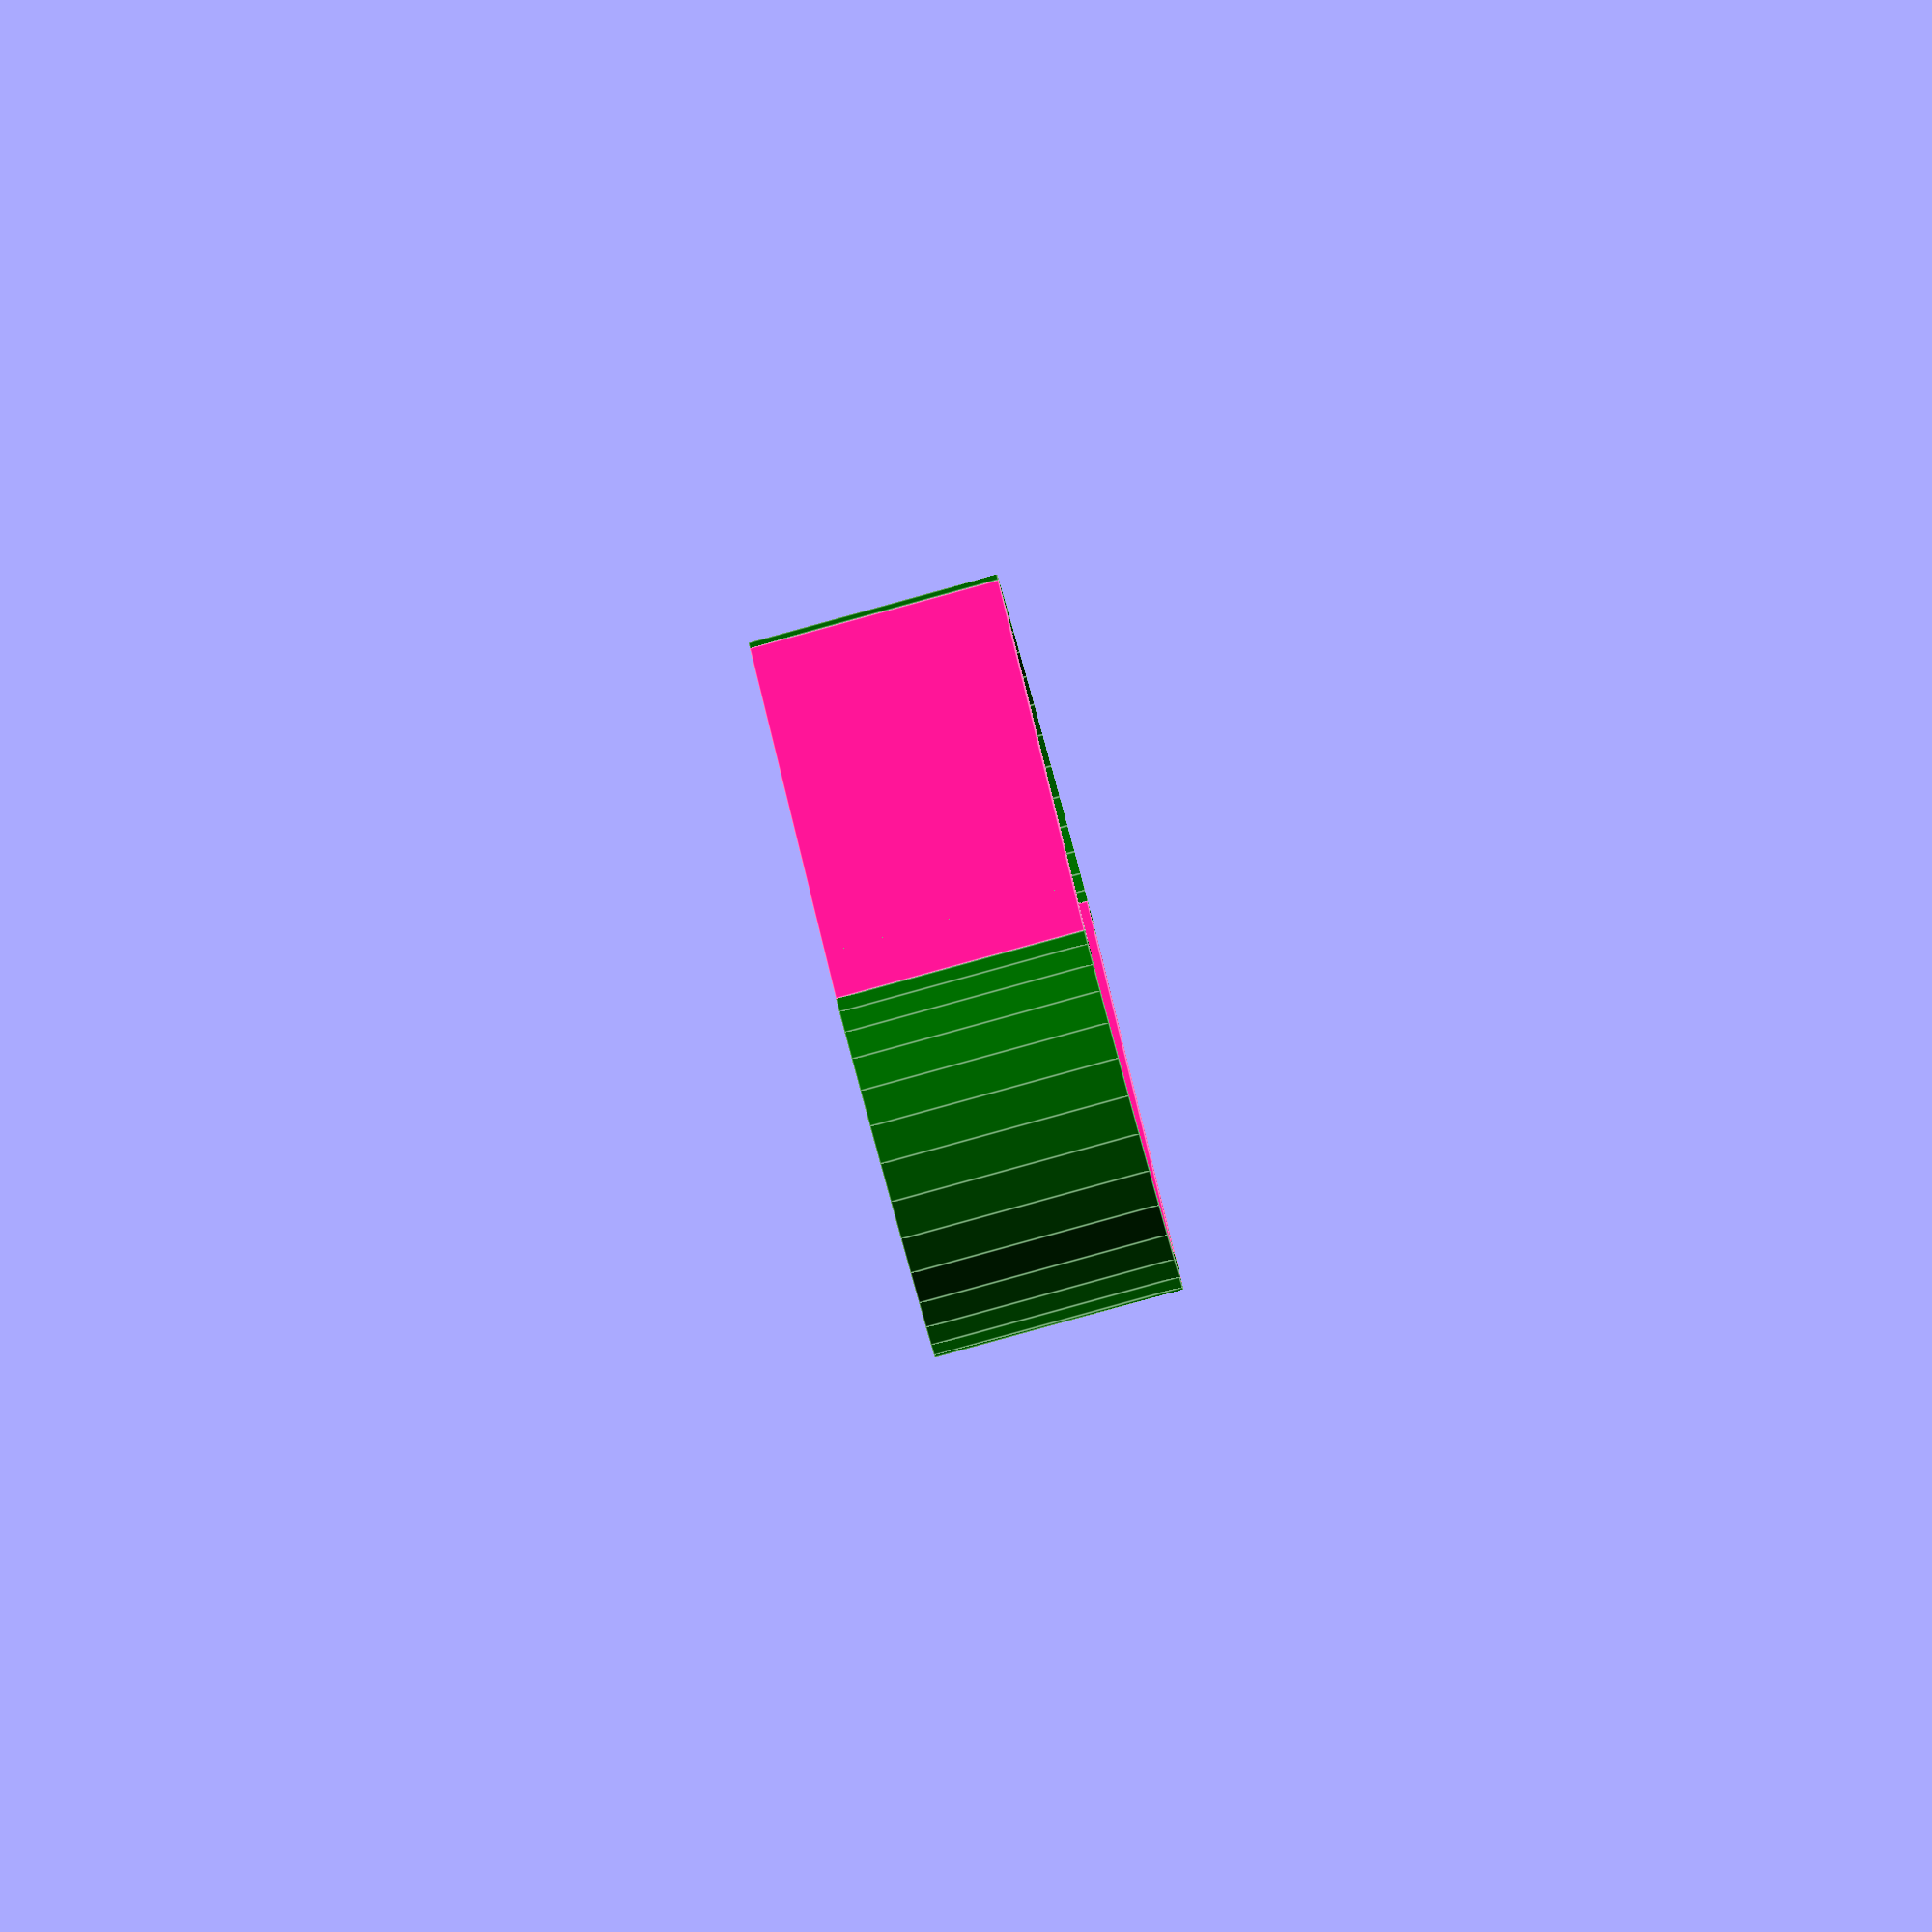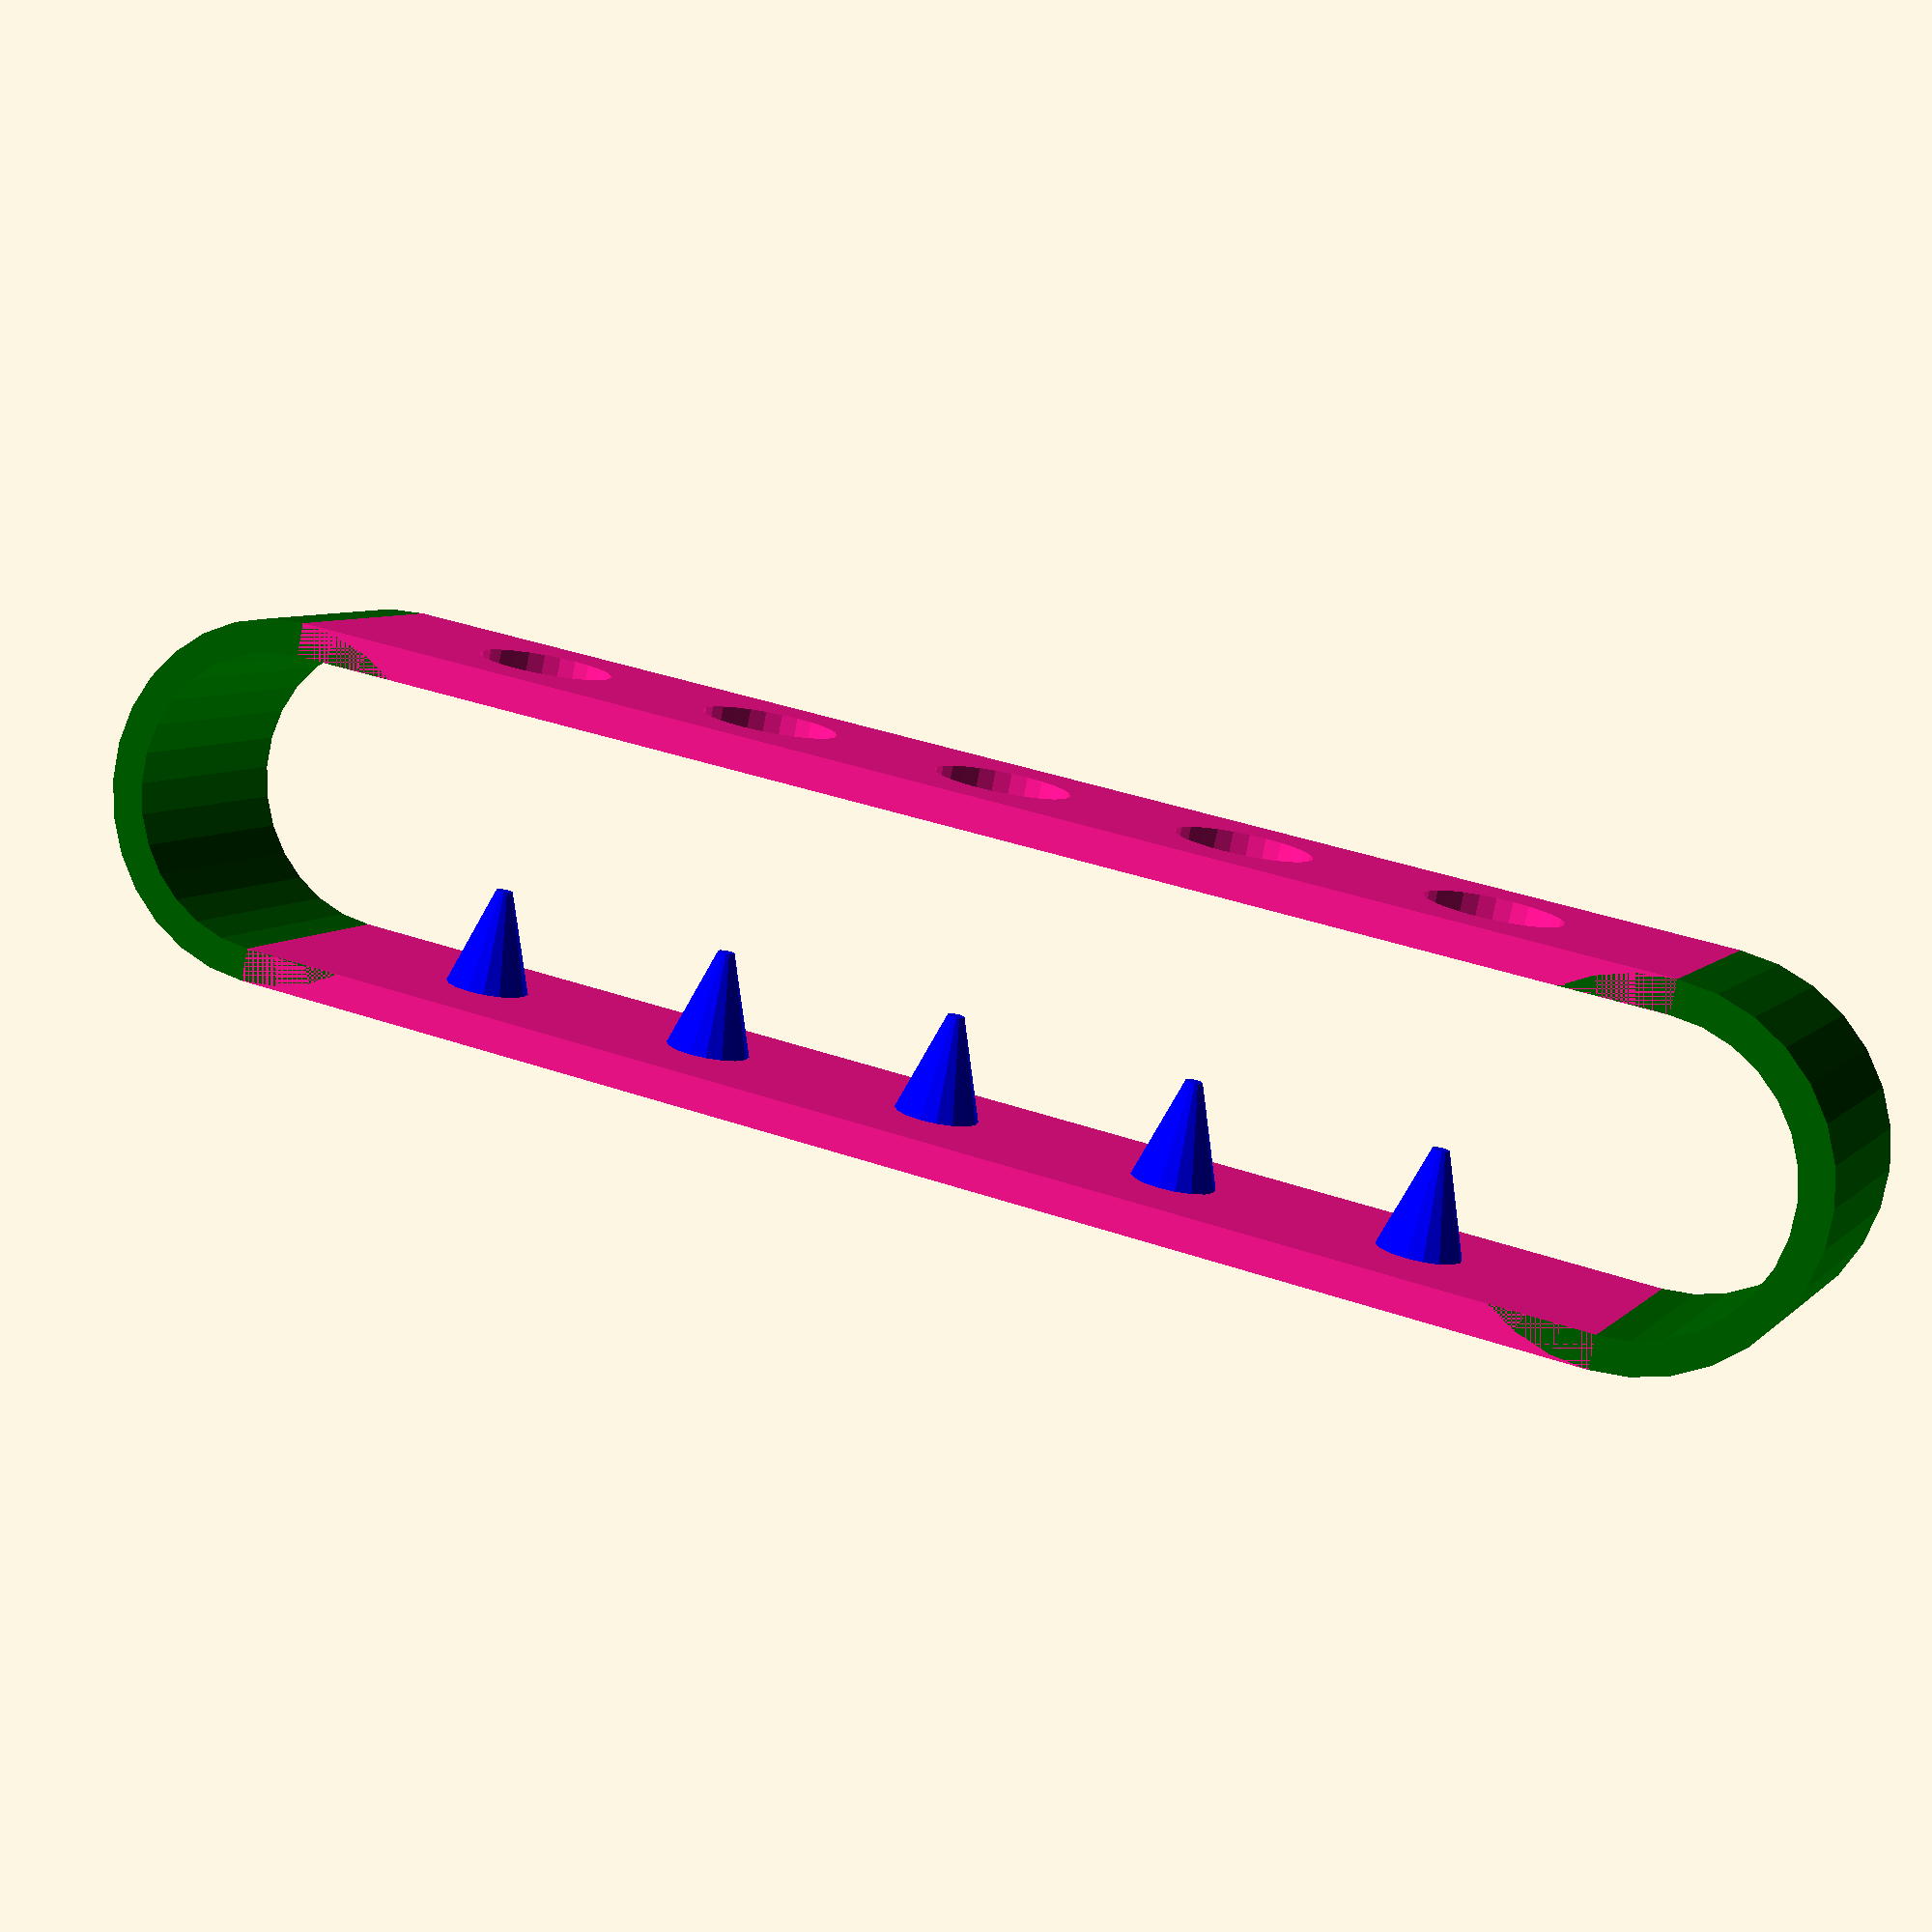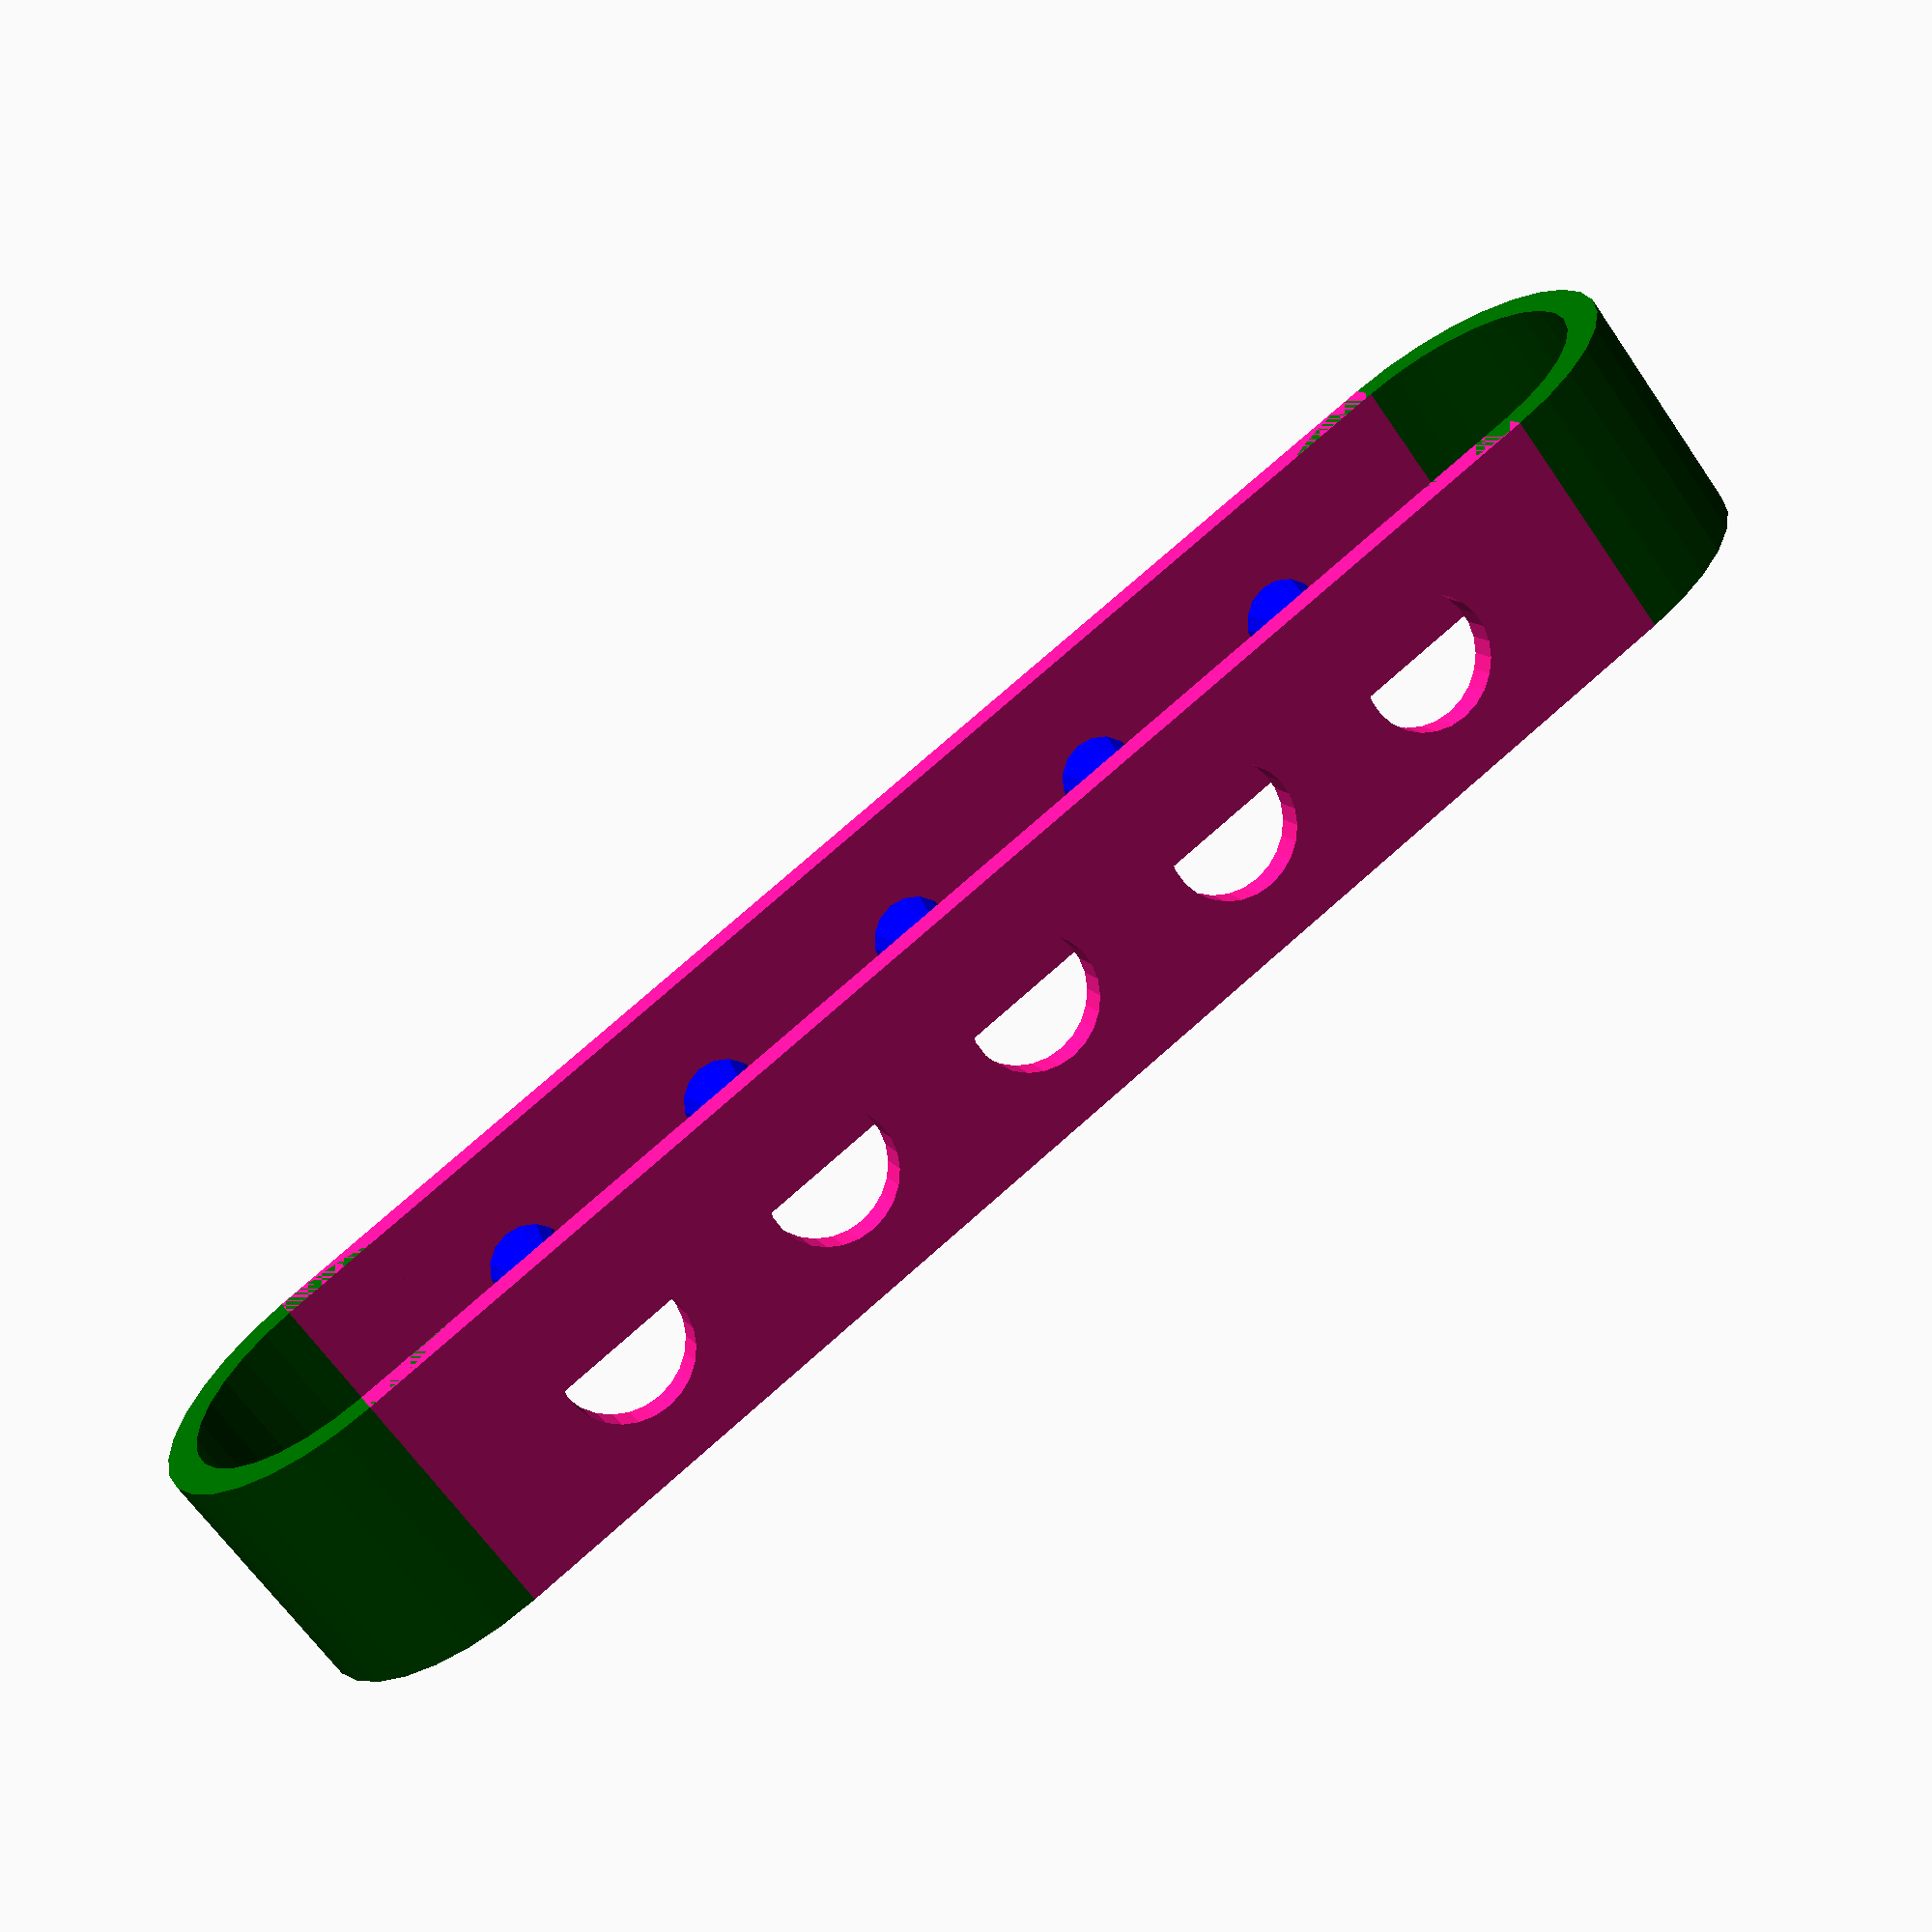
<openscad>
/**
* Holder for Oral b Toothbrush
*/

border = 10;    // border on the left and right side
width = 30;     // width of the object
height = 40;    // height of the object
holes = 5;      // how many holes
distance = 30;  // disctance between holes
thickness = 4;  // thickness of the layer

// Bottom
color("DeepPink")
  translate([0, 0, 0])
    cube([width, 2*border + holes*distance, thickness]);
    
// Bolt
color("Blue") {
  for (i = [1:holes]) {
    translate([width/2, distance*(i-1) + distance/2 + border, thickness])
      cylinder(12,5,1);    
  }
}

// Top with holes
color("DeepPink")
  translate([0, 0, height])
    difference() {
      cube([width, border*2 + holes*distance, thickness]);
      
      for (i = [1:holes]) {
        translate([width/2, distance*(i-1) + distance/2 + border,-1])
          cylinder(6,8,8);   
      }
    }

// left side
color("DarkGreen")
  drawSide();

// right side
color("DarkGreen")
  mirror([0,1,0])
    translate([0, (2*border + holes*distance)*-1, 0])
      drawSide();
         
module drawSide() {
  rotate([90,90,90])
    translate([-1*(height+thickness)/2, 0, 0])
      difference() {
        cylinder(width, (height+thickness)/2, (height+thickness)/2);
        translate([0, 0, -1])
          cylinder(width+2, (height-thickness)/2, (height-thickness)/2);
        translate([-1*(height/2+2), 0, -1])
          cube([height+thickness, (height+thickness)/2, width+thickness/2]);
      }
}
</openscad>
<views>
elev=255.2 azim=183.5 roll=345.0 proj=o view=edges
elev=79.0 azim=292.2 roll=348.9 proj=p view=solid
elev=168.3 azim=53.1 roll=200.3 proj=p view=wireframe
</views>
